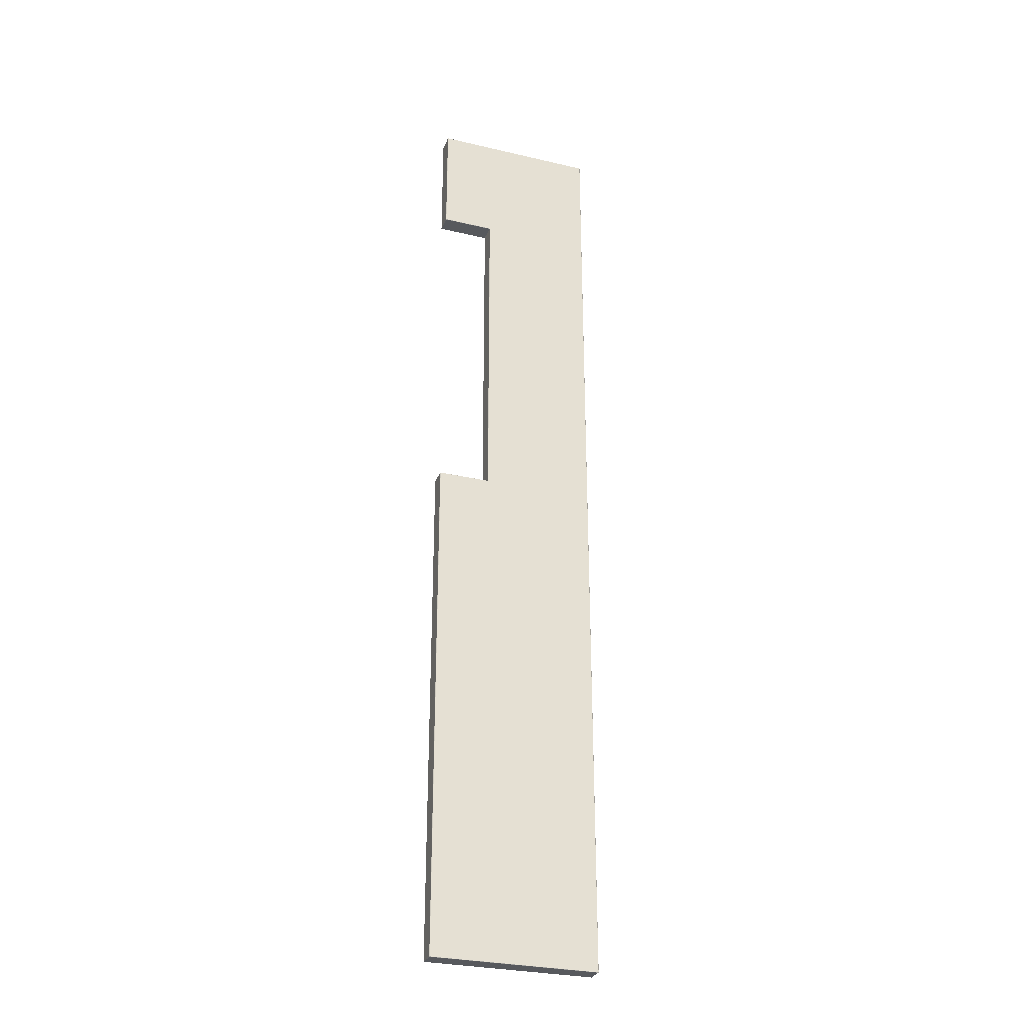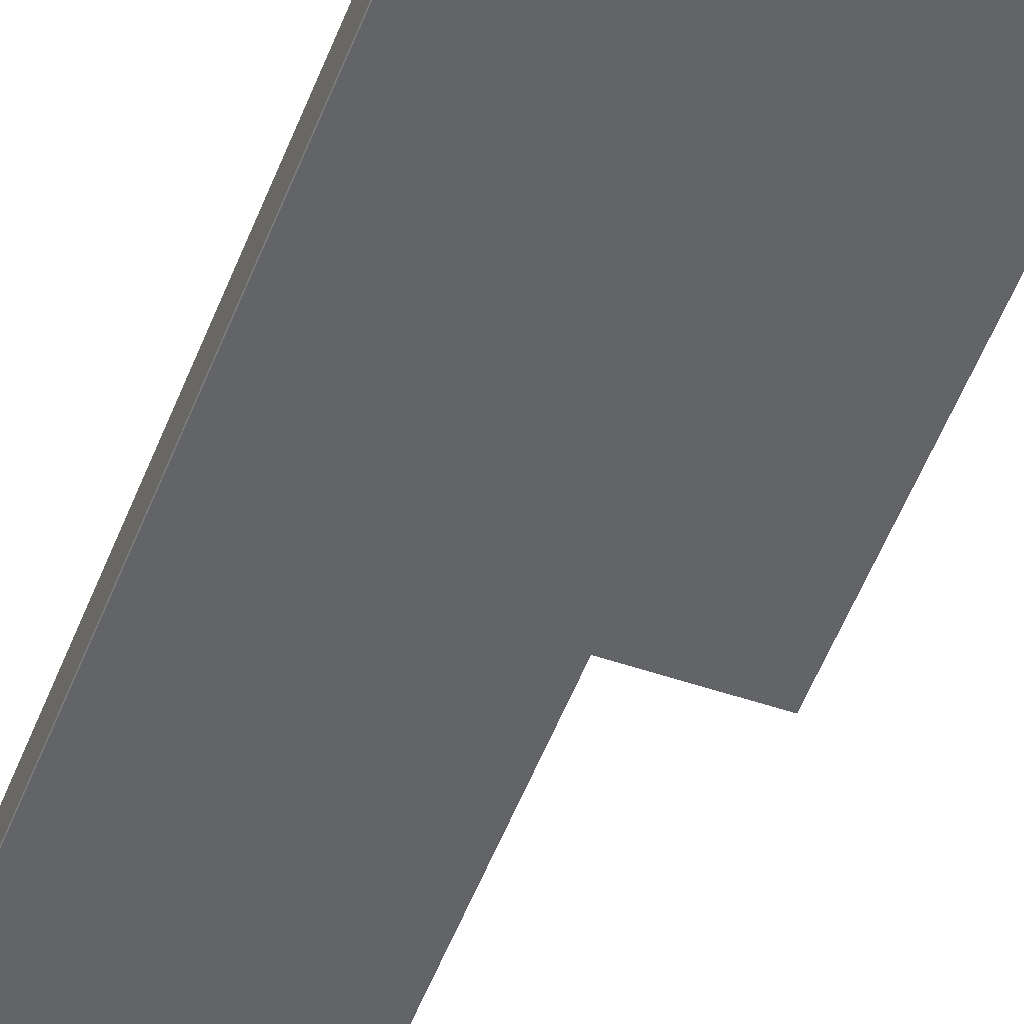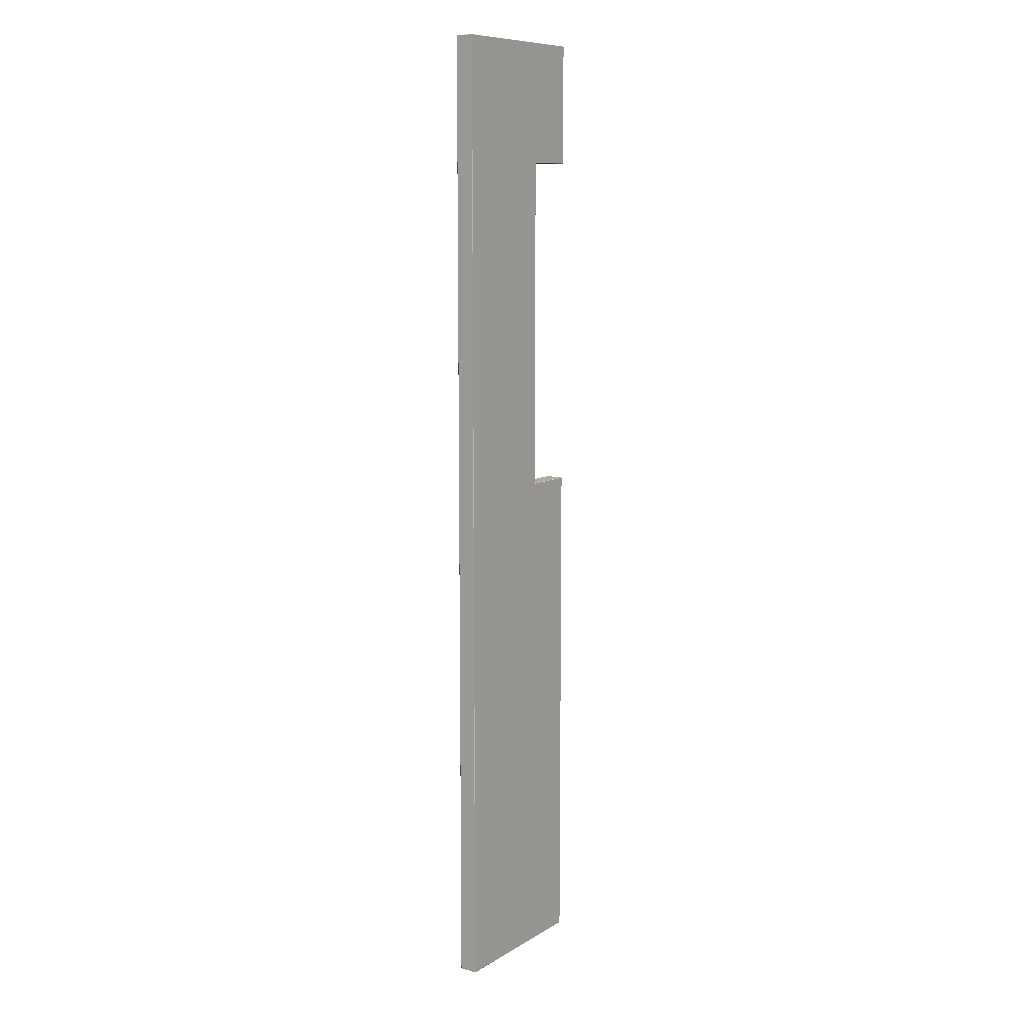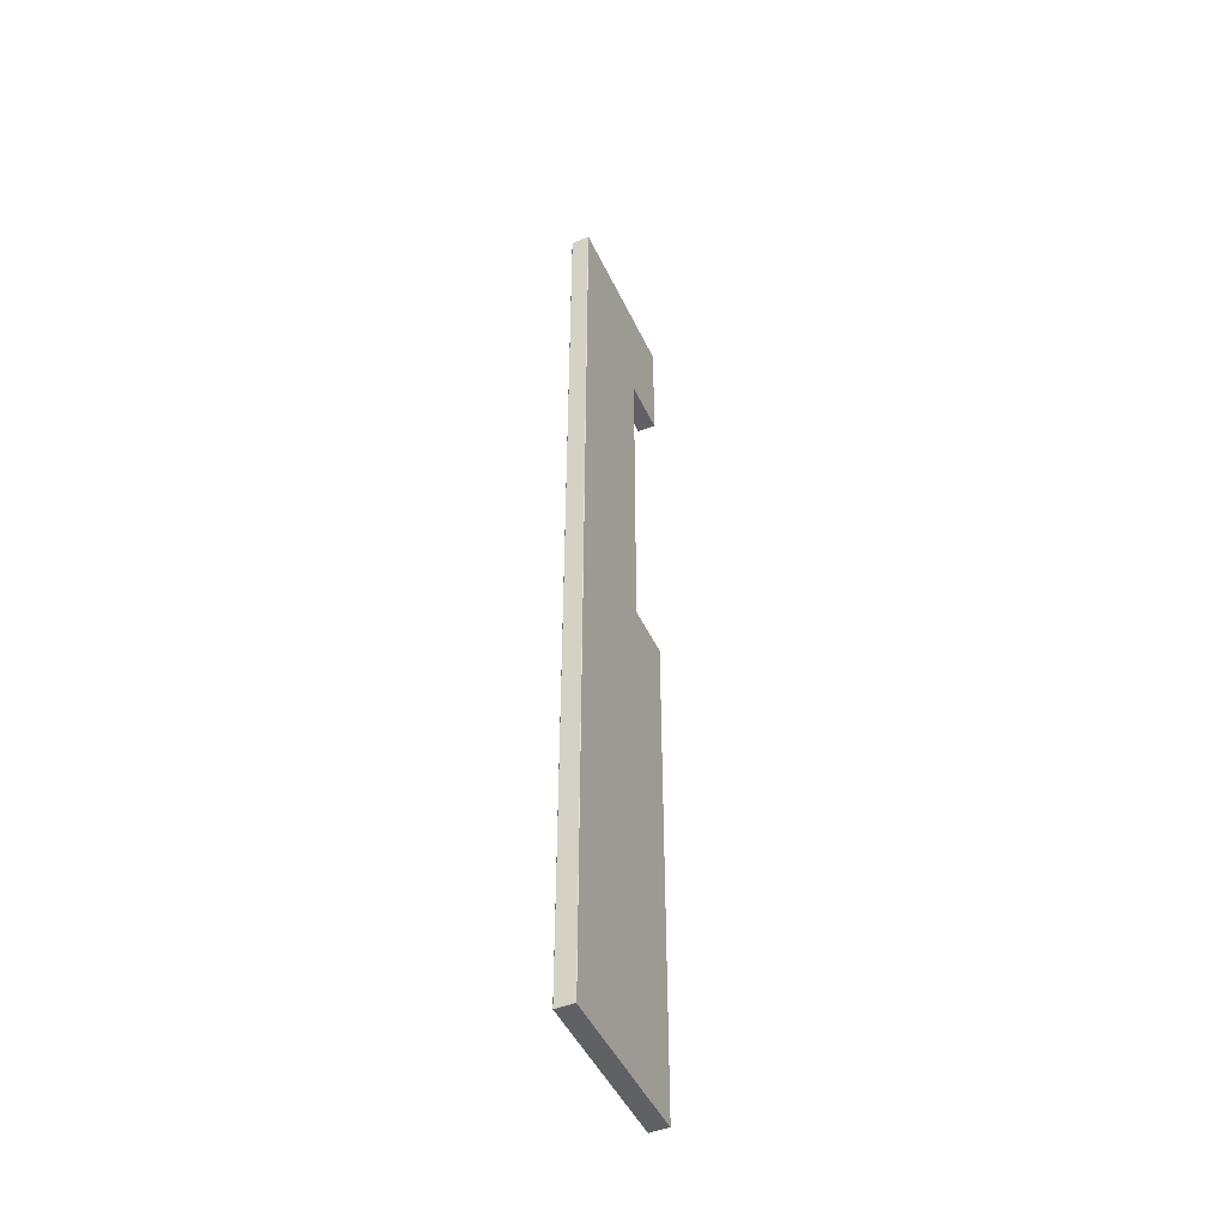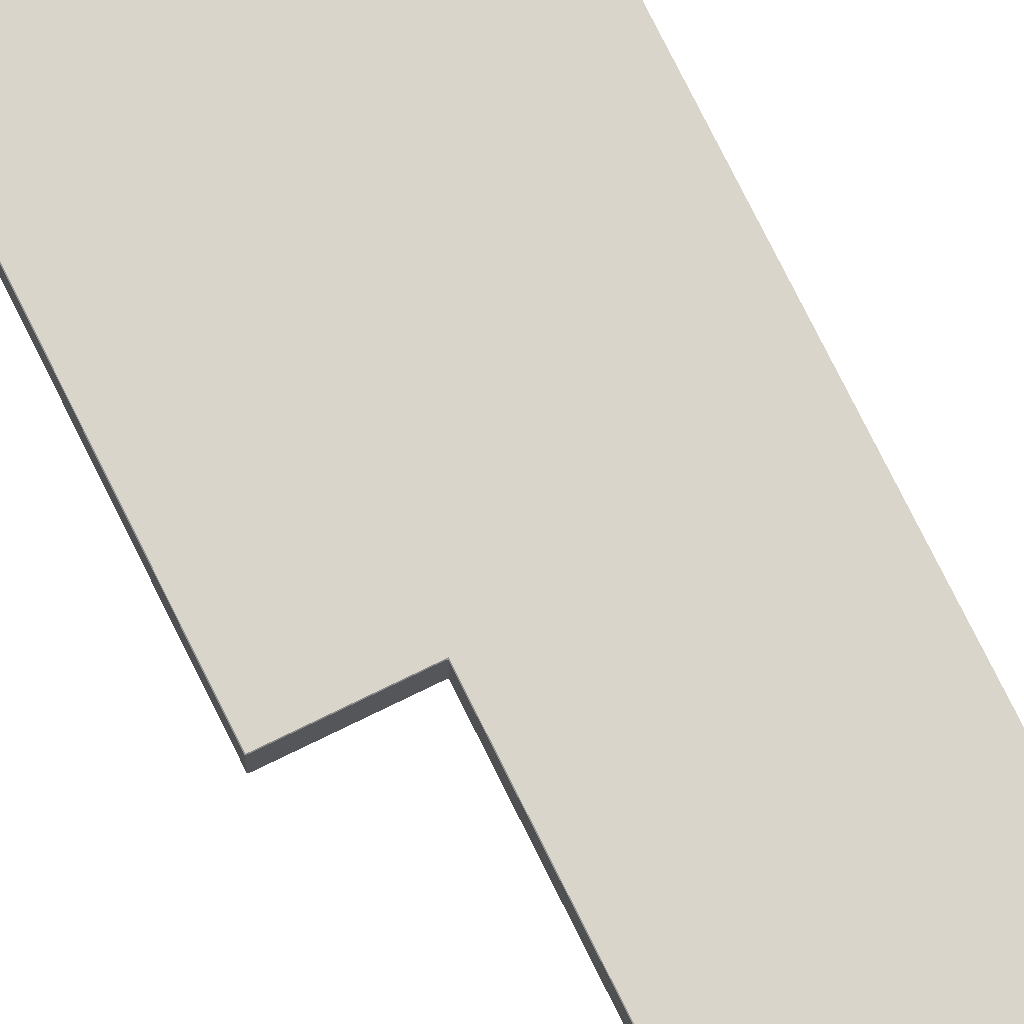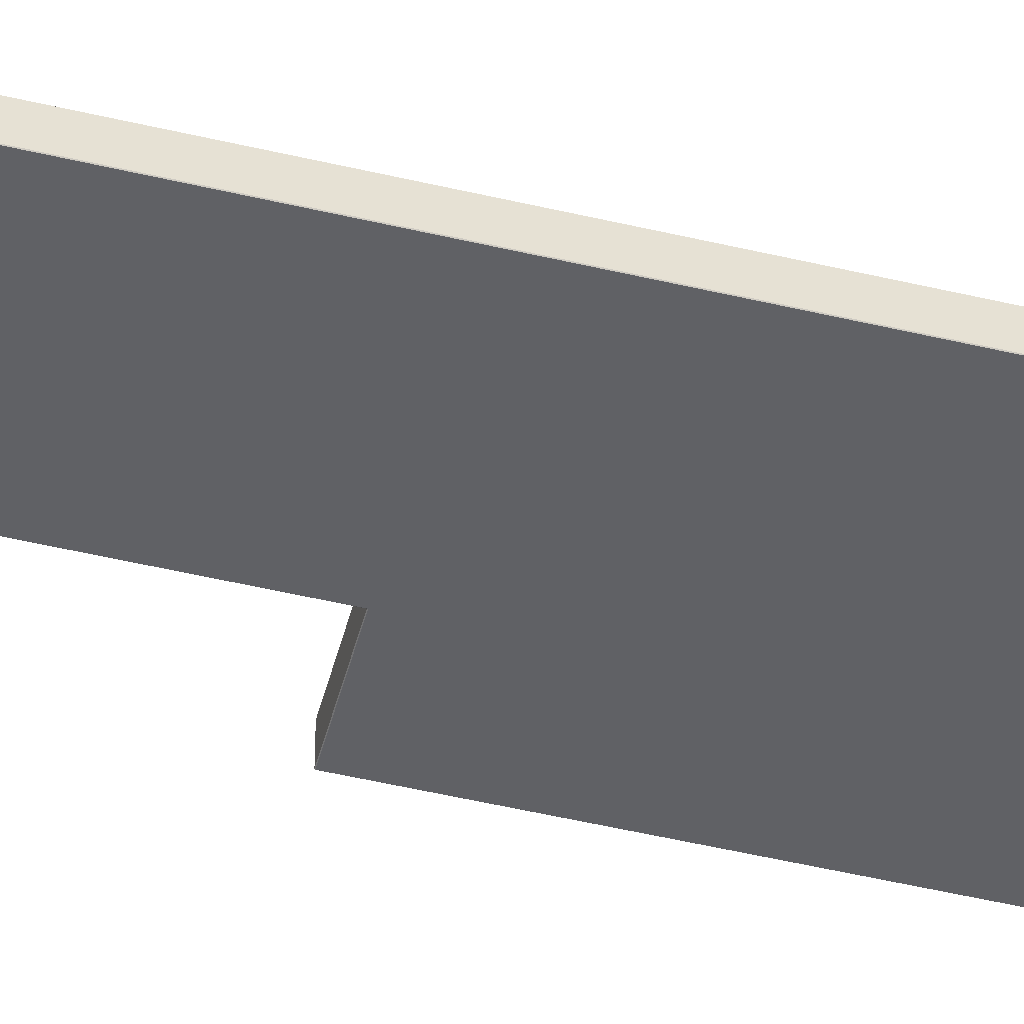
<metadata>
{"format":"obj","ext":"obj","renderer":"f3d","projection":"perspective","resolution":1024,"background":"white","views":[{"elev":-29.5,"azim":-19.1,"up":"+Z"},{"elev":-51.2,"azim":159.7,"up":"+Y"},{"elev":9.6,"azim":124.3,"up":"+Z"},{"elev":-47.4,"azim":114.3,"up":"+Z"},{"elev":74.4,"azim":-26.2,"up":"+Y"},{"elev":-50.2,"azim":75.4,"up":"+Y"}]}
</metadata>
<code>
v 0.314 0.001 -1.845
v -0.314 0 -1.844
v -0.314 0 0.104
v -0.114 0 0.104
v -0.114 0 1.386
v -0.314 0 1.386
v -0.314 0 1.844
v 0.315 0.001 1.844
v 0.314 0.069 -1.845
v -0.315 0.069 -1.844
v -0.314 0.069 0.105
v -0.115 0.069 0.106
v -0.116 0.069 1.385
v -0.315 0.069 1.386
v -0.314 0.069 1.845
v 0.315 0.069 1.844
v 0.315 0.001 -1.844
v 0.314 0 -1.844
v -0.315 0.001 -1.844
v -0.314 0.001 -1.845
v -0.314 0.001 0.105
v -0.315 0.001 0.104
v -0.115 0.001 0.106
v -0.116 0.001 0.105
v -0.116 0.001 1.385
v -0.115 0.001 1.384
v -0.315 0.001 1.386
v -0.314 0.001 1.385
v -0.314 0.001 1.845
v -0.315 0.001 1.844
v 0.314 0.001 1.845
v 0.314 0 1.844
v 0.314 0.07 -1.844
v 0.315 0.069 -1.844
v -0.314 0.07 -1.844
v -0.314 0.069 -1.845
v -0.314 0.07 0.104
v -0.315 0.069 0.104
v -0.114 0.07 0.104
v -0.116 0.069 0.105
v -0.114 0.07 1.386
v -0.115 0.069 1.384
v -0.314 0.07 1.386
v -0.314 0.069 1.385
v -0.314 0.07 1.844
v -0.315 0.069 1.844
v 0.314 0.07 1.844
v 0.314 0.069 1.845
f 36 9 1
f 1 20 36
f 38 10 19
f 19 22 38
f 40 11 21
f 21 24 40
f 42 12 23
f 23 26 42
f 44 13 25
f 25 28 44
f 46 14 27
f 27 30 46
f 48 15 29
f 29 31 48
f 34 16 8
f 8 17 34
f 4 3 2
f 4 2 18
f 5 4 18
f 5 18 32
f 6 5 32
f 6 32 7
f 43 45 47
f 35 37 39
f 33 35 39
f 33 39 41
f 47 33 41
f 43 47 41
f 1 17 18
f 2 19 20
f 3 21 22
f 4 23 24
f 5 25 26
f 6 27 28
f 7 29 30
f 8 31 32
f 9 33 34
f 10 35 36
f 11 37 38
f 12 39 40
f 13 41 42
f 14 43 44
f 15 45 46
f 16 47 48
f 1 18 2
f 2 20 1
f 20 19 10
f 10 36 20
f 36 35 33
f 33 9 36
f 9 34 17
f 17 1 9
f 19 2 3
f 3 22 19
f 22 21 11
f 11 38 22
f 38 37 35
f 35 10 38
f 21 3 4
f 4 24 21
f 24 23 12
f 12 40 24
f 40 39 37
f 37 11 40
f 23 4 5
f 5 26 23
f 26 25 13
f 13 42 26
f 42 41 39
f 39 12 42
f 25 5 6
f 6 28 25
f 28 27 14
f 14 44 28
f 44 43 41
f 41 13 44
f 27 6 7
f 7 30 27
f 30 29 15
f 15 46 30
f 46 45 43
f 43 14 46
f 29 7 32
f 32 31 29
f 31 8 16
f 16 48 31
f 48 47 45
f 45 15 48
f 8 32 18
f 18 17 8
f 34 33 47
f 47 16 34

</code>
